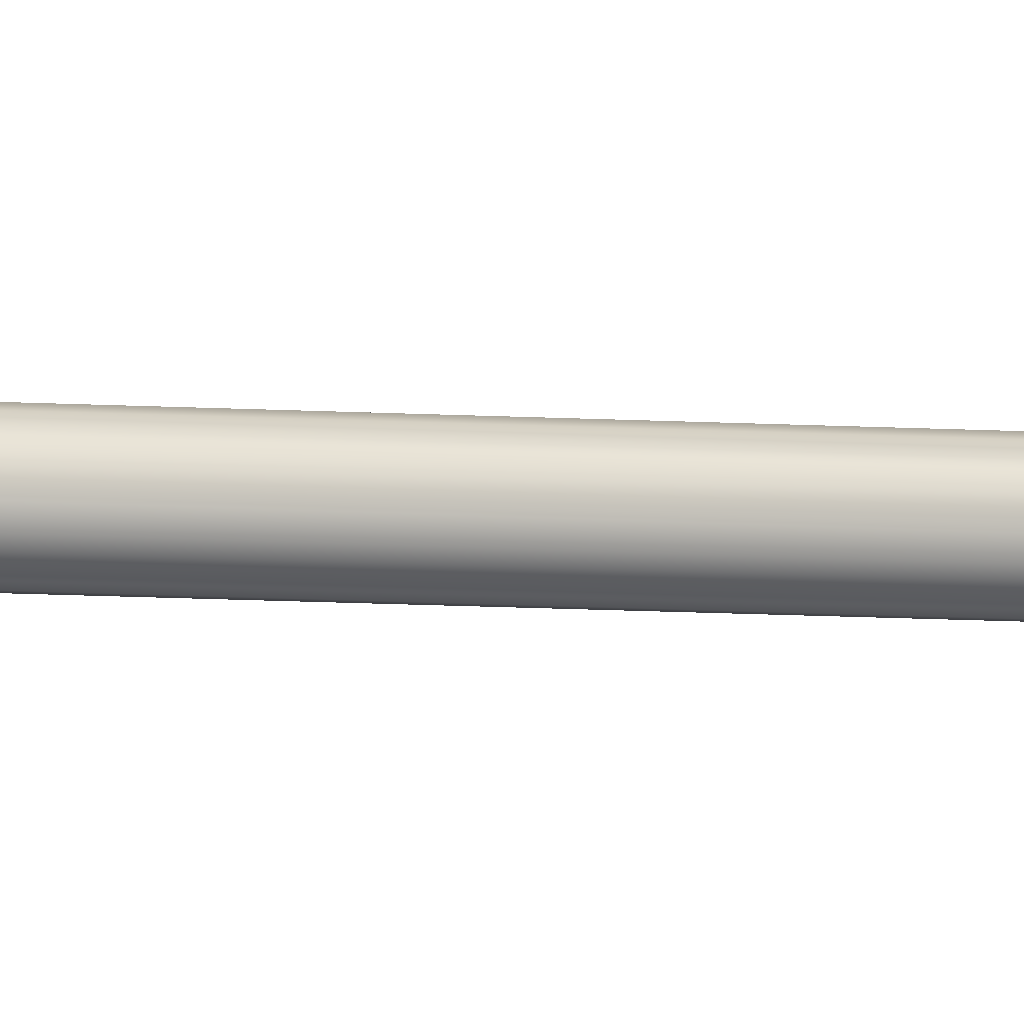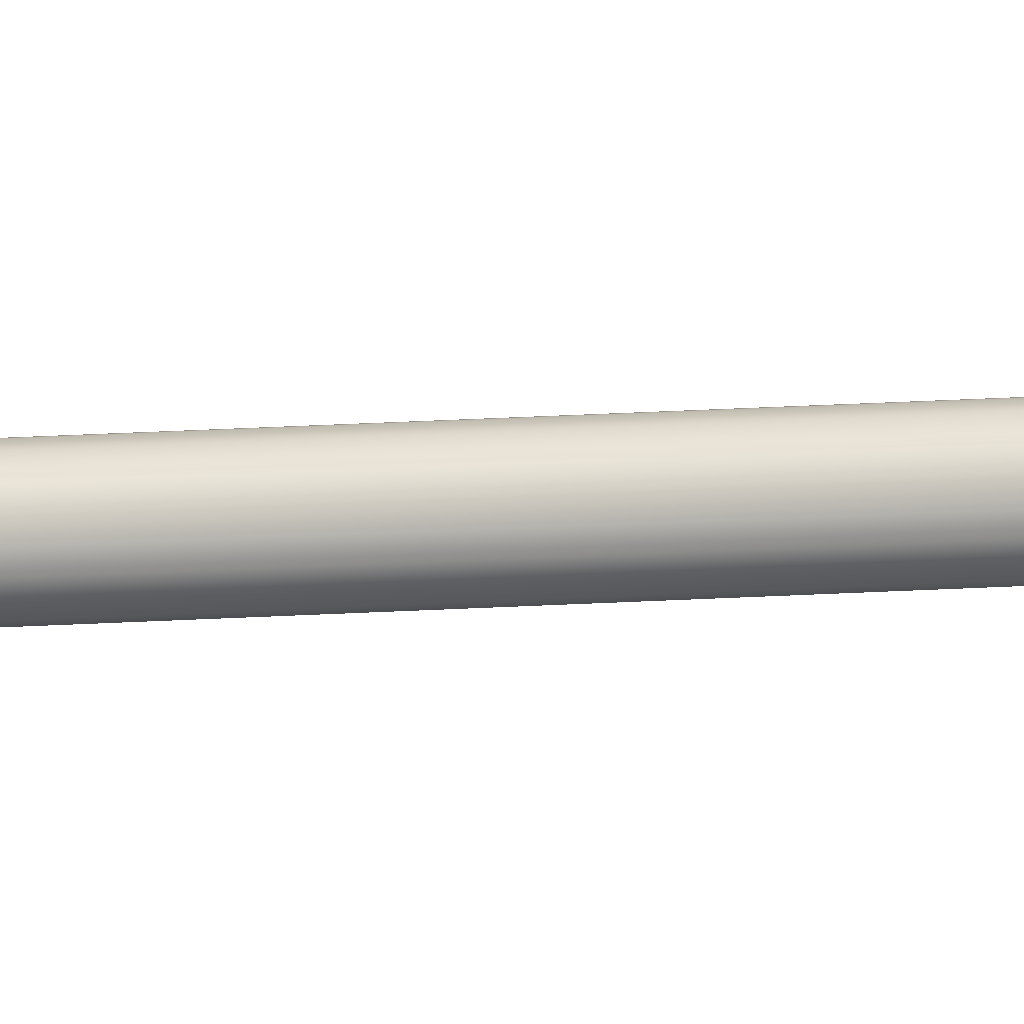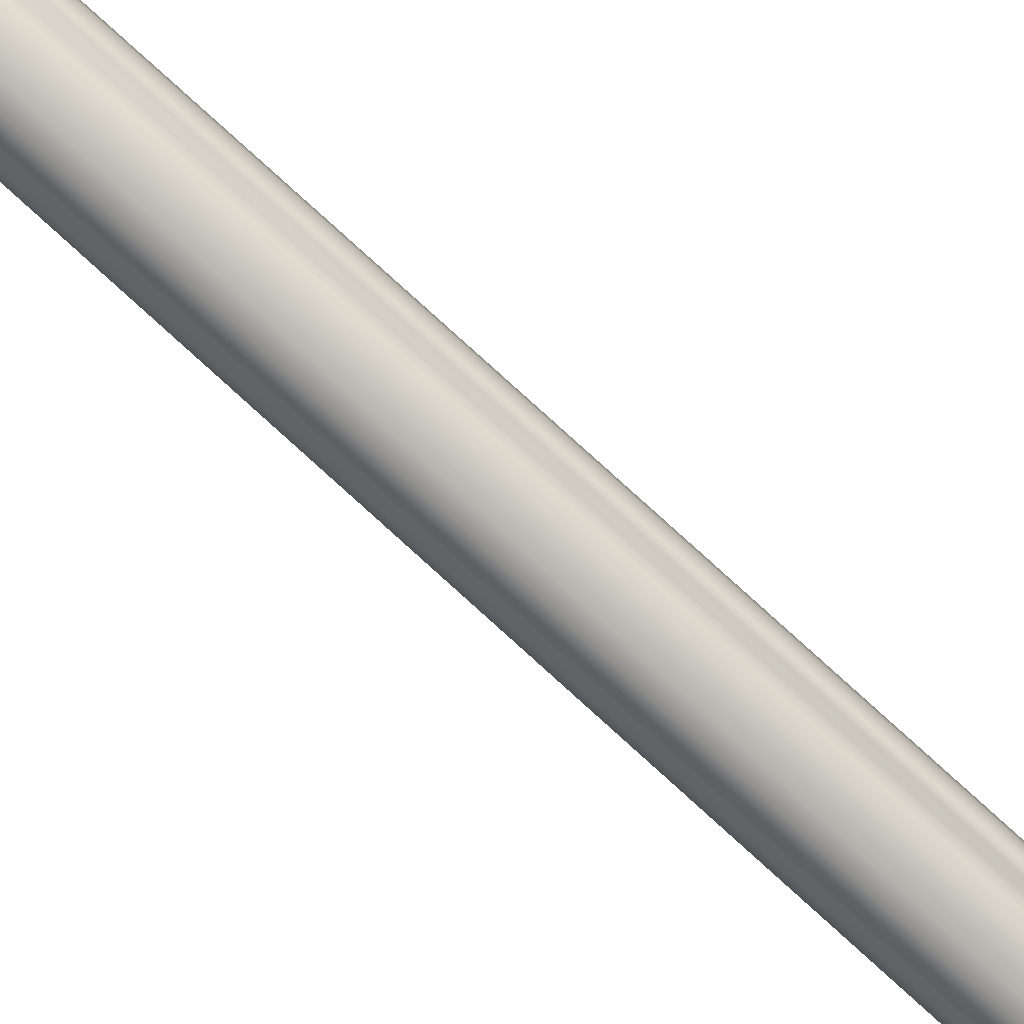
<metadata>
{"format":"obj","ext":"obj","renderer":"f3d","projection":"perspective","resolution":1024,"background":"white","views":[{"elev":-15.3,"azim":83.9,"up":"+Z"},{"elev":31.5,"azim":85.6,"up":"+Z"},{"elev":68.6,"azim":133.8,"up":"+Z"}]}
</metadata>
<code>
o model_275
v -0.02074 1.533 -0.01198
v -0.02355 1.533 -0.004194
v -0.01537 1.533 -0.01838
v -4.255e-05 1.533 -0.024
v -0.008219 1.533 -0.02253
v -0.02363 1.533 0.004195
v -0.02074 1.533 0.01198
v -0.008219 1.533 0.02253
v -0.01537 1.533 0.01838
v -4.255e-05 1.533 0.02391
v 0.008219 1.533 0.02253
v 0.02074 1.533 0.01198
v 0.02363 1.533 -0.004194
v 0.01537 1.533 -0.01838
v 0.02074 1.533 -0.01198
v 0.01537 1.533 0.01838
v 0.02363 1.533 0.004195
v 0.008219 1.533 -0.02253
v 0.07661 -1.533 -0.04424
v 0.04271 -1.236 -0.02469
v 0.03172 -1.236 -0.03784
v 0.02074 -1.233 -0.01198
v 0.05685 -1.533 -0.06785
v 0.08717 -1.533 -0.01544
v 0.04859 -1.236 -0.008605
v 0.08717 -1.533 0.01535
v 0.04859 -1.236 0.008519
v 0.07661 -1.533 0.04424
v 0.04271 -1.236 0.02469
v 0.05685 -1.533 0.06776
v 0.03172 -1.236 0.03784
v 0.03028 -1.533 0.08315
v 0.01691 -1.236 0.0464
v 4.262e-05 -1.533 0.08852
v 4.262e-05 -1.236 0.04934
v -0.03028 -1.533 0.08315
v -0.01691 -1.236 0.0464
v -0.05693 -1.533 0.06776
v -0.03172 -1.236 0.03784
v -0.07669 -1.533 0.04424
v -0.04271 -1.236 0.02469
v -0.08717 -1.533 0.01535
v -0.04859 -1.236 0.008519
v -0.08717 -1.533 -0.01535
v -0.04859 -1.236 -0.008519
v -0.07661 -1.533 -0.04424
v -0.04271 -1.236 -0.02469
v -0.05693 -1.533 -0.06785
v -0.03172 -1.236 -0.03784
v -0.01537 -1.233 -0.01838
v -0.02074 -1.233 -0.01198
v -0.02355 -1.233 -0.004194
v -0.02363 -1.233 0.004195
v -0.02074 -1.233 0.01198
v -0.01537 -1.233 0.01838
v -0.008219 -1.233 0.02253
v -4.255e-05 -1.233 0.02391
v 0.008219 -1.233 0.02253
v 0.01537 -1.233 0.01838
v 0.02074 -1.233 0.01198
v 0.02363 -1.233 0.004195
v 0.02363 -1.233 -0.004194
v 0.02074 -1.075 -0.01198
v 0.02363 -1.075 -0.004194
v 0.02363 -1.075 0.004195
v 0.02074 -1.075 0.01198
v 0.01537 -1.075 0.01838
v 0.008219 -1.075 0.02253
v -4.255e-05 -1.075 0.02391
v -0.008219 -1.075 0.02253
v -0.01537 -1.075 0.01838
v -0.02074 -1.075 0.01198
v -0.02363 -1.075 0.004195
v -0.02355 -1.075 -0.004194
v -0.02074 -1.075 -0.01198
v -0.01537 -1.075 -0.01838
v -0.02074 1.533 -0.01198
v -0.01537 1.533 -0.01838
v -0.02355 1.533 -0.004194
v -0.02363 1.533 0.004195
v -0.02074 1.533 0.01198
v -0.01537 1.533 0.01838
v -0.008219 1.533 0.02253
v -4.255e-05 1.533 0.02391
v 0.008219 1.533 0.02253
v 0.01537 1.533 0.01838
v 0.02074 1.533 0.01198
v 0.02363 1.533 0.004195
v 0.02363 1.533 -0.004194
v 0.02074 1.533 -0.01198
v 0.01537 1.533 -0.01838
v 0.01537 -1.075 -0.01838
v 0.008219 1.533 -0.02253
v 0.01537 -1.233 -0.01838
v 0.01691 -1.236 -0.0464
v 0.03028 -1.533 -0.08315
v 4.262e-05 -1.236 -0.04934
v 4.262e-05 -1.533 -0.08852
v -0.01691 -1.236 -0.0464
v -0.03028 -1.533 -0.08315
v -0.03172 -1.236 -0.03784
v -0.05693 -1.533 -0.06785
v -0.008219 -1.233 -0.02253
v -0.01537 -1.233 -0.01838
v -0.01537 -1.075 -0.01838
v -0.008219 -1.075 -0.02253
v -0.01537 1.533 -0.01838
v -0.008219 1.533 -0.02253
v -4.255e-05 -1.075 -0.024
v -4.255e-05 1.533 -0.024
v -4.255e-05 -1.233 -0.024
v 0.008219 -1.233 -0.02253
v 0.008219 -1.075 -0.02253
f 1 2 3
f 2 4 3
f 3 4 5
f 4 5 5
f 5 5 6
f 5 6 6
f 6 6 2
f 6 7 2
f 2 7 8
f 7 9 8
f 8 9 9
f 9 10 9
f 9 10 10
f 10 11 10
f 10 11 8
f 11 12 8
f 8 12 2
f 12 12 2
f 2 12 4
f 12 13 4
f 4 13 14
f 13 15 14
f 14 15 15
f 15 11 15
f 15 11 11
f 11 16 11
f 11 16 12
f 16 12 12
f 12 12 13
f 12 13 13
f 13 13 17
f 13 12 17
f 17 12 12
f 12 4 12
f 12 4 4
f 4 14 4
f 4 14 18
f 14 18 18
f 18 18 19
f 18 19 19
f 19 19 20
f 19 21 20
f 20 21 22
f 21 22 22
f 22 22 19
f 22 19 19
f 19 19 21
f 19 23 21
f 21 23 23
f 23 19 23
f 23 19 19
f 19 20 19
f 19 20 24
f 20 25 24
f 24 25 26
f 25 27 26
f 26 27 28
f 27 29 28
f 28 29 30
f 29 31 30
f 30 31 32
f 31 33 32
f 32 33 34
f 33 35 34
f 34 35 36
f 35 37 36
f 36 37 38
f 37 39 38
f 38 39 40
f 39 41 40
f 40 41 42
f 41 43 42
f 42 43 44
f 43 45 44
f 44 45 46
f 45 47 46
f 46 47 48
f 47 47 48
f 48 47 49
f 47 47 49
f 49 47 50
f 47 47 50
f 50 47 51
f 47 45 51
f 51 45 52
f 45 43 52
f 52 43 53
f 43 41 53
f 53 41 54
f 41 39 54
f 54 39 55
f 39 37 55
f 55 37 56
f 37 35 56
f 56 35 57
f 35 33 57
f 57 33 58
f 33 31 58
f 58 31 59
f 31 29 59
f 59 29 60
f 29 27 60
f 60 27 61
f 27 25 61
f 61 25 62
f 25 20 62
f 62 20 62
f 20 22 62
f 62 22 62
f 22 63 62
f 62 63 62
f 63 64 62
f 62 64 61
f 64 65 61
f 61 65 60
f 65 66 60
f 60 66 59
f 66 67 59
f 59 67 58
f 67 68 58
f 58 68 57
f 68 69 57
f 57 69 56
f 69 70 56
f 56 70 55
f 70 71 55
f 55 71 54
f 71 72 54
f 54 72 53
f 72 73 53
f 53 73 52
f 73 74 52
f 52 74 51
f 74 75 51
f 51 75 50
f 75 75 50
f 50 75 76
f 75 77 76
f 76 77 78
f 77 78 78
f 78 78 77
f 78 77 77
f 77 77 79
f 77 75 79
f 79 75 79
f 75 74 79
f 79 74 80
f 74 73 80
f 80 73 81
f 73 72 81
f 81 72 82
f 72 71 82
f 82 71 83
f 71 70 83
f 83 70 84
f 70 69 84
f 84 69 85
f 69 68 85
f 85 68 86
f 68 67 86
f 86 67 87
f 67 66 87
f 87 66 88
f 66 65 88
f 88 65 89
f 65 64 89
f 89 64 90
f 64 63 90
f 90 63 91
f 63 92 91
f 91 92 93
f 92 93 93
f 93 93 63
f 93 63 63
f 63 63 92
f 63 22 92
f 92 22 94
f 22 21 94
f 94 21 95
f 21 23 95
f 95 23 95
f 23 96 95
f 95 96 97
f 96 98 97
f 97 98 99
f 98 100 99
f 99 100 101
f 100 102 101
f 101 102 102
f 102 99 102
f 102 99 99
f 99 101 99
f 99 101 103
f 101 104 103
f 103 104 103
f 104 105 103
f 103 105 106
f 105 107 106
f 106 107 106
f 107 108 106
f 106 108 109
f 108 110 109
f 109 110 110
f 110 109 110
f 110 109 109
f 109 111 109
f 109 111 106
f 111 111 106
f 106 111 103
f 111 111 103
f 103 111 99
f 111 111 99
f 99 111 97
f 111 112 97
f 97 112 95
f 112 112 95
f 95 112 94
f 112 113 94
f 94 113 92
f 113 113 92
f 92 113 93
f 113 113 93
f 93 113 110
f 113 113 110
f 110 113 109
f 113 112 109
f 109 112 111

</code>
